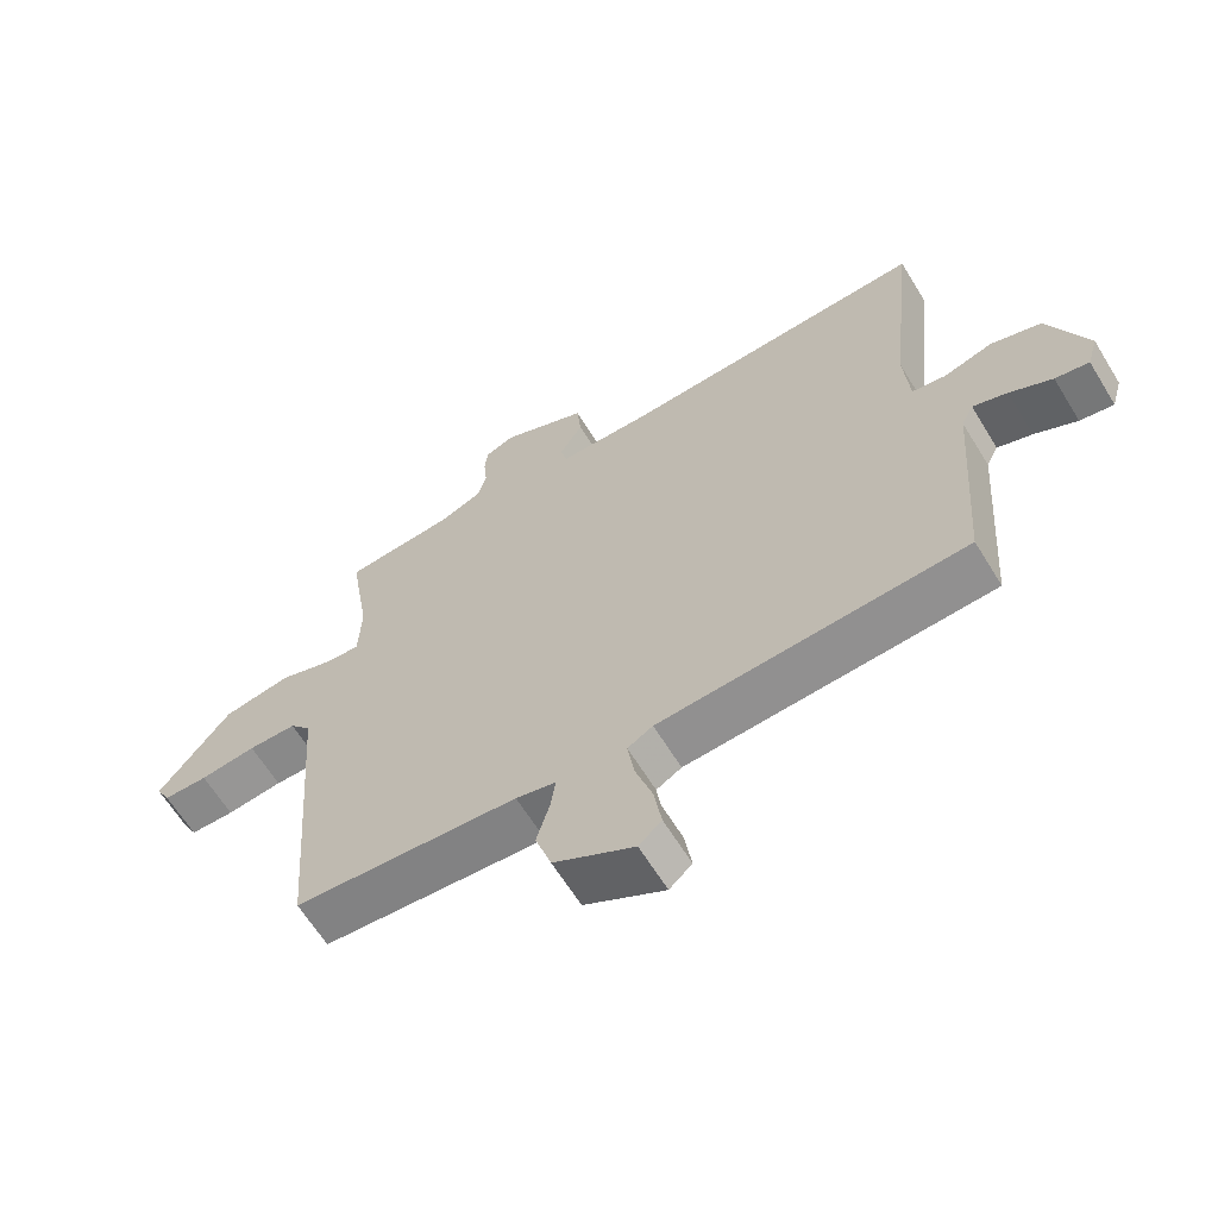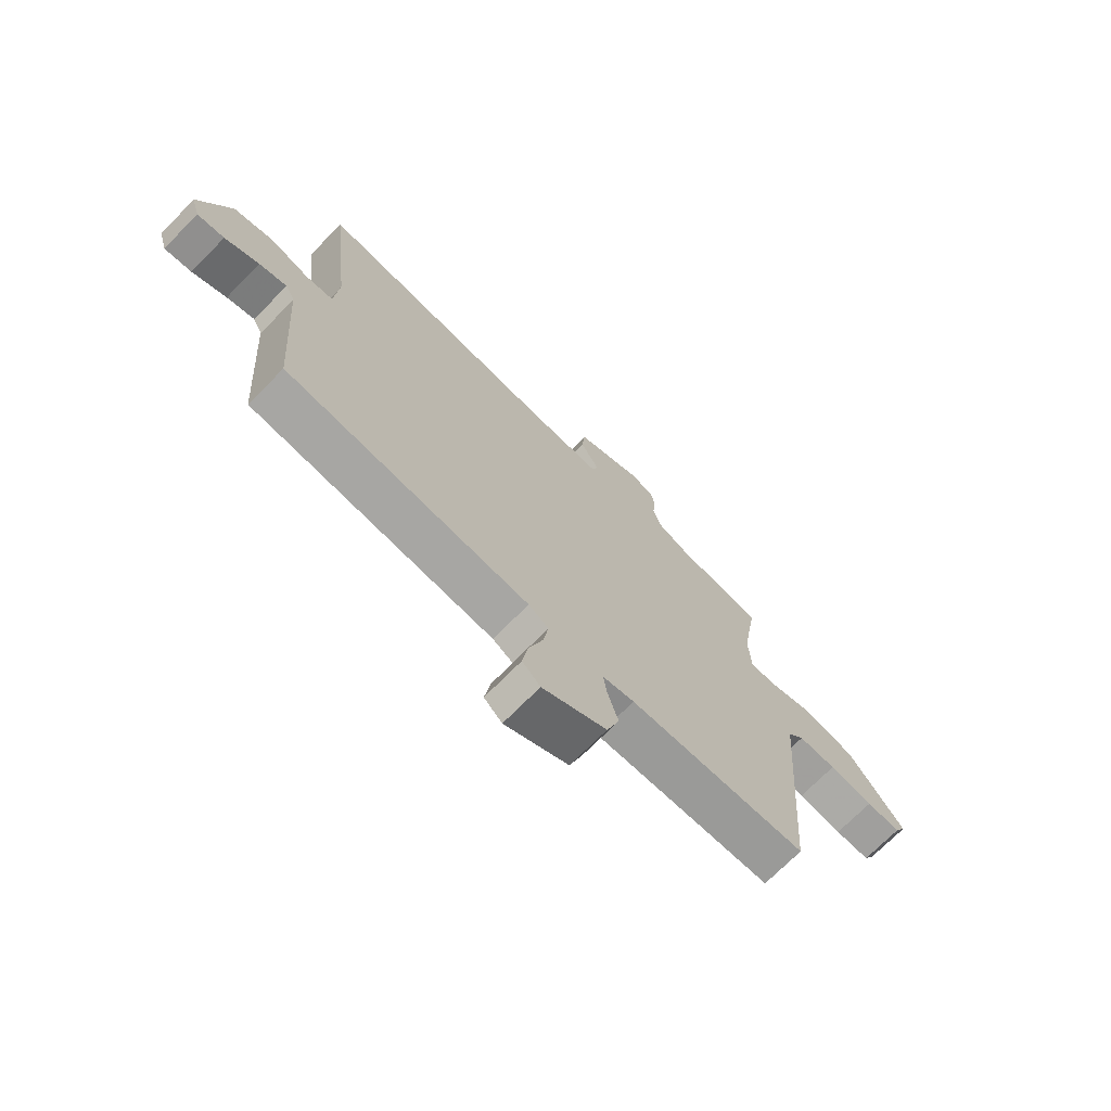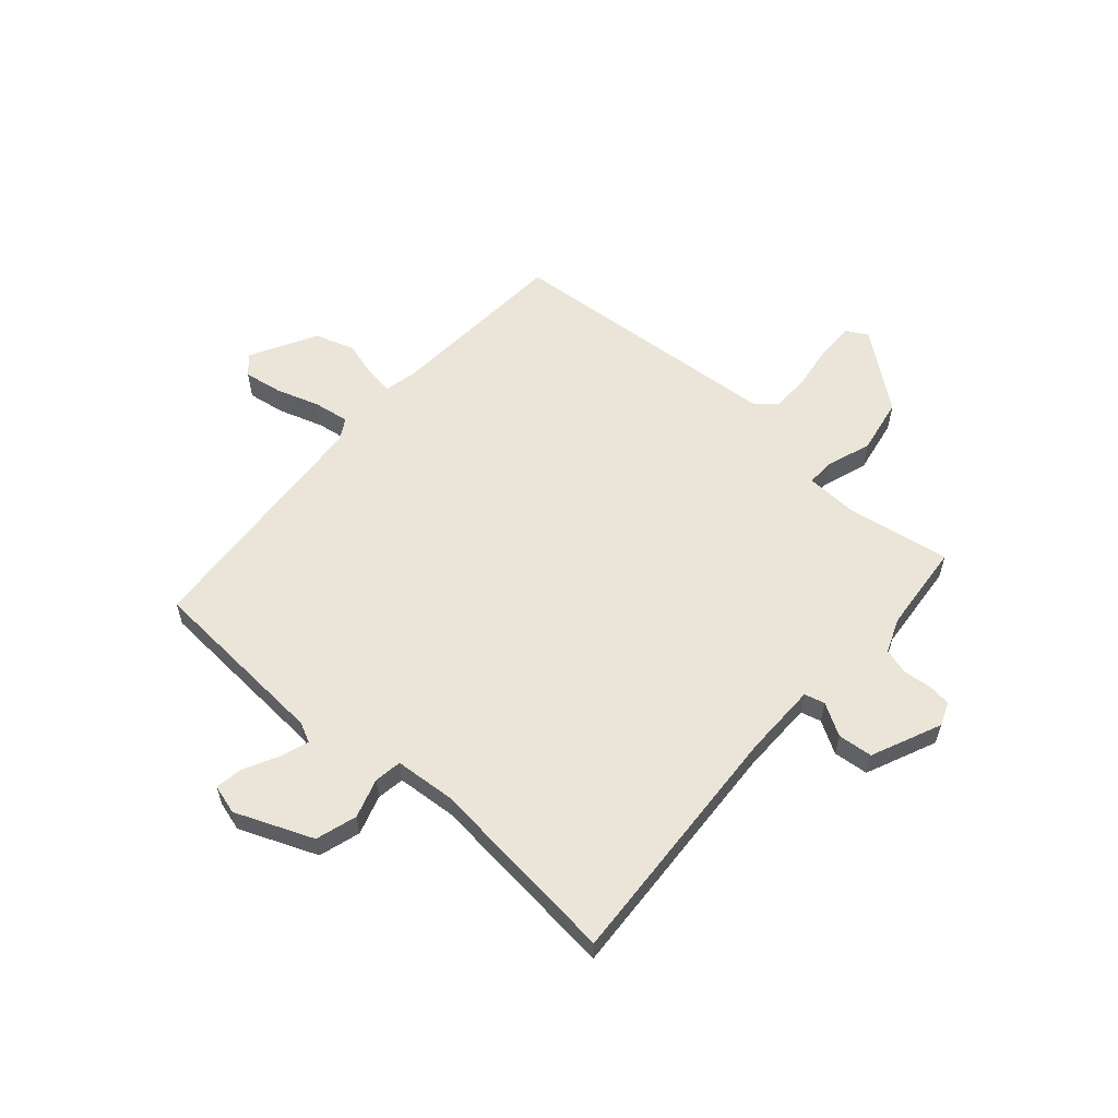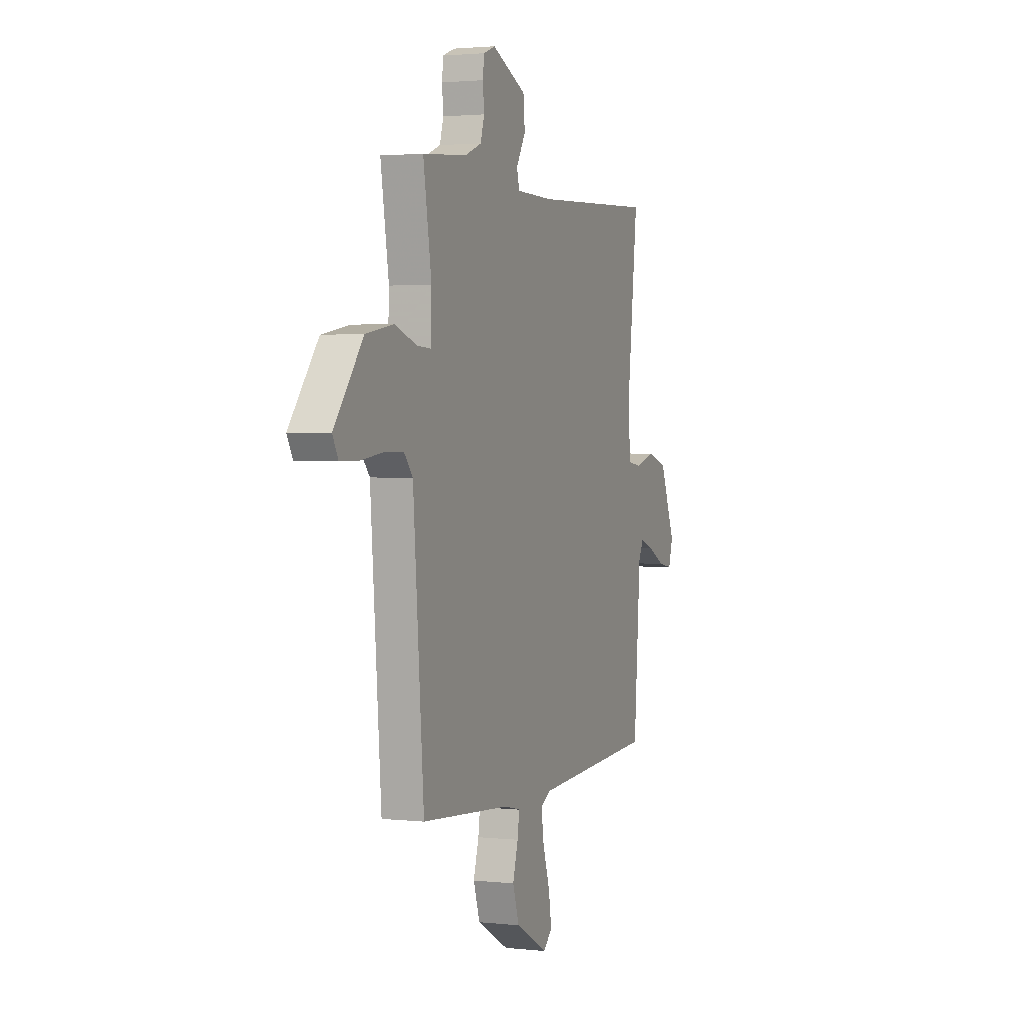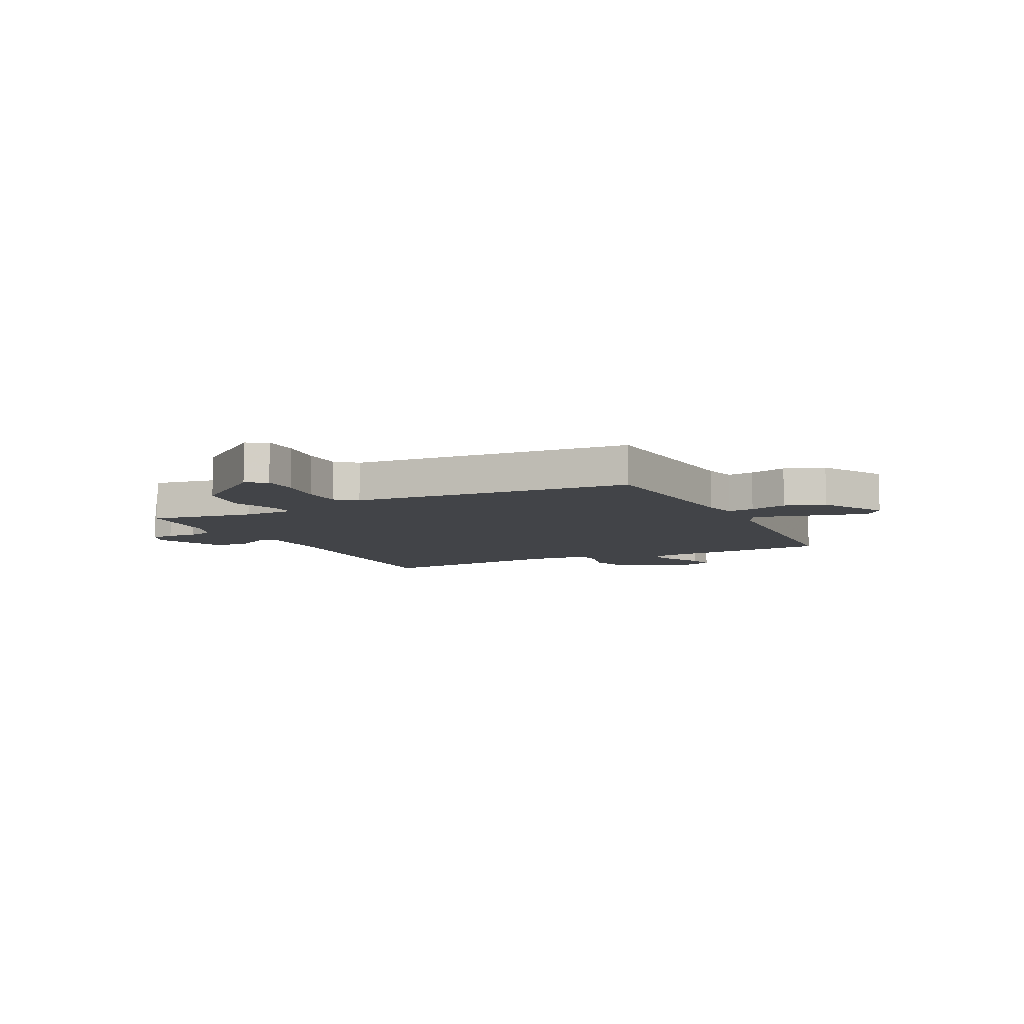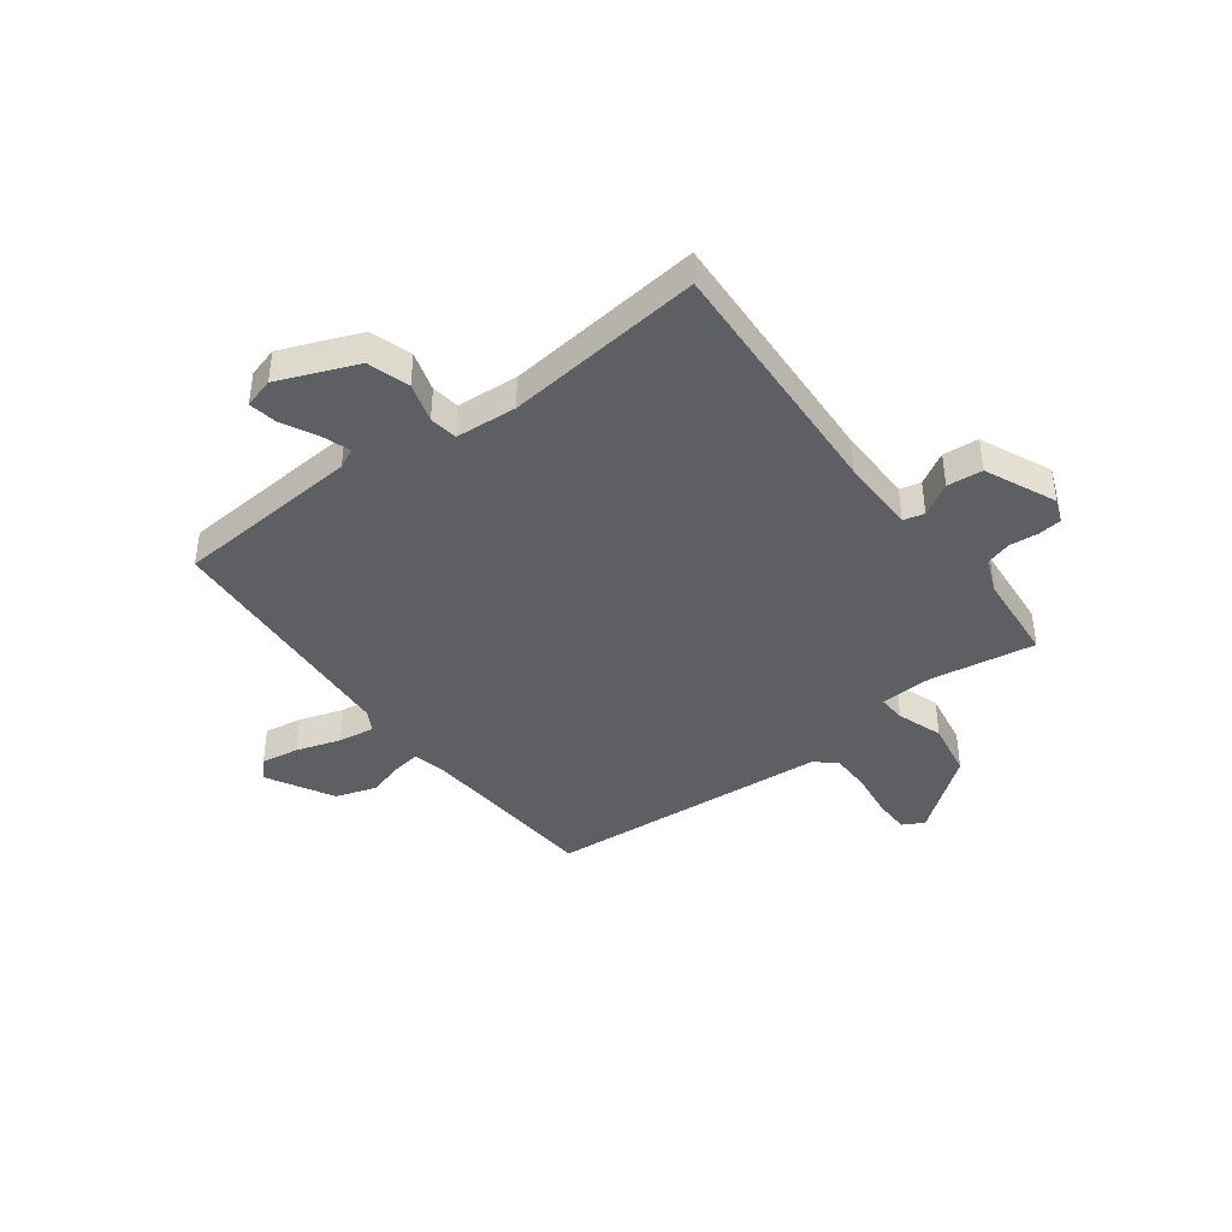
<metadata>
{"format":"obj","ext":"obj","renderer":"f3d","projection":"perspective","resolution":1024,"background":"white","views":[{"elev":-63.6,"azim":-148.5,"up":"+Z"},{"elev":-72.0,"azim":-44.7,"up":"+Z"},{"elev":58.8,"azim":-49.1,"up":"+Y"},{"elev":2.1,"azim":111.3,"up":"+Z"},{"elev":-7.8,"azim":116.3,"up":"+Y"},{"elev":-41.5,"azim":-53.2,"up":"+Y"}]}
</metadata>
<code>
v -0.5 0.07 0.5
v -0.036 0.07 0.477
v 0.103 0.07 0.479
v 0.113 0.07 0.517
v 0.078 0.07 0.576
v 0.084 0.07 0.641
v 0.213 0.07 0.699
v 0.257 0.07 0.682
v 0.262 0.07 0.639
v 0.257 0.07 0.586
v 0.271 0.07 0.539
v 0.334 0.07 0.514
v 0.5 0.07 0.5
v 0.469 0.07 0.307
v 0.473 0.07 0.211
v 0.524 0.07 0.214
v 0.607 0.07 0.243
v 0.71 0.07 0.225
v 0.818 0.07 0.086
v 0.797 0.07 0.047
v 0.73 0.07 0.046
v 0.645 0.07 0.057
v 0.572 0.07 0.056
v 0.54 0.07 0.018
v 0.5 0.07 -0.5
v 0.163 0.07 -0.526
v 0.103 0.07 -0.54
v 0.11 0.07 -0.589
v 0.13 0.07 -0.658
v 0.106 0.07 -0.732
v -0.015 0.07 -0.799
v -0.049 0.07 -0.768
v -0.038 0.07 -0.698
v -0.012 0.07 -0.617
v -0.002 0.07 -0.551
v -0.04 0.07 -0.529
v -0.5 0.07 -0.5
v -0.525 0.07 -0.159
v -0.543 0.07 -0.123
v -0.595 0.07 -0.141
v -0.659 0.07 -0.174
v -0.71 0.07 -0.183
v -0.726 0.07 -0.128
v -0.668 0.07 0.016
v -0.592 0.07 0.04
v -0.519 0.07 0.018
v -0.468 0.07 0.026
v -0.46 0.07 0.138
v -0.5 0 0.5
v -0.036 0 0.477
v 0.103 0 0.479
v 0.113 0 0.517
v 0.078 0 0.576
v 0.084 0 0.641
v 0.213 0 0.699
v 0.257 0 0.682
v 0.262 0 0.639
v 0.257 0 0.586
v 0.271 0 0.539
v 0.334 0 0.514
v 0.5 0 0.5
v 0.469 0 0.307
v 0.473 0 0.211
v 0.524 0 0.214
v 0.607 0 0.243
v 0.71 0 0.225
v 0.818 0 0.086
v 0.797 0 0.047
v 0.73 0 0.046
v 0.645 0 0.057
v 0.572 0 0.056
v 0.54 0 0.018
v 0.5 0 -0.5
v 0.163 0 -0.526
v 0.103 0 -0.54
v 0.11 0 -0.589
v 0.13 0 -0.658
v 0.106 0 -0.732
v -0.015 0 -0.799
v -0.049 0 -0.768
v -0.038 0 -0.698
v -0.012 0 -0.617
v -0.002 0 -0.551
v -0.04 0 -0.529
v -0.5 0 -0.5
v -0.525 0 -0.159
v -0.543 0 -0.123
v -0.595 0 -0.141
v -0.659 0 -0.174
v -0.71 0 -0.183
v -0.726 0 -0.128
v -0.668 0 0.016
v -0.592 0 0.04
v -0.519 0 0.018
v -0.468 0 0.026
v -0.46 0 0.138
f 44 45 46
f 43 44 46
f 42 43 46
f 41 42 46
f 40 41 46
f 39 40 46 47
f 38 39 47
f 36 37 38 47
f 35 36 47 48
f 32 33 34
f 31 32 34
f 30 31 34
f 29 30 34
f 28 29 34
f 27 28 34 35
f 48 1 2
f 35 48 2
f 27 35 2
f 26 27 2
f 20 21 22
f 19 20 22
f 18 19 22
f 17 18 22
f 16 17 22
f 15 16 22 23
f 12 13 14
f 11 12 14 15
f 8 9 10
f 7 8 10
f 6 7 10
f 5 6 10
f 4 5 10
f 3 4 10 11
f 26 2 3
f 25 26 3
f 24 25 3
f 15 23 24 3
f 3 11 15
f 94 93 92
f 94 92 91
f 94 91 90
f 94 90 89
f 94 89 88
f 95 94 88 87
f 95 87 86
f 95 86 85 84
f 96 95 84 83
f 82 81 80
f 82 80 79
f 82 79 78
f 82 78 77
f 82 77 76
f 83 82 76 75
f 50 49 96
f 50 96 83
f 50 83 75
f 50 75 74
f 70 69 68
f 70 68 67
f 70 67 66
f 70 66 65
f 70 65 64
f 71 70 64 63
f 62 61 60
f 63 62 60 59
f 58 57 56
f 58 56 55
f 58 55 54
f 58 54 53
f 58 53 52
f 59 58 52 51
f 51 50 74
f 51 74 73
f 51 73 72
f 51 72 71 63
f 63 59 51
f 1 49 50 2
f 2 50 51 3
f 3 51 52 4
f 4 52 53 5
f 5 53 54 6
f 6 54 55 7
f 7 55 56 8
f 8 56 57 9
f 9 57 58 10
f 10 58 59 11
f 11 59 60 12
f 12 60 61 13
f 13 61 62 14
f 14 62 63 15
f 15 63 64 16
f 16 64 65 17
f 17 65 66 18
f 18 66 67 19
f 19 67 68 20
f 20 68 69 21
f 21 69 70 22
f 22 70 71 23
f 23 71 72 24
f 24 72 73 25
f 25 73 74 26
f 26 74 75 27
f 27 75 76 28
f 28 76 77 29
f 29 77 78 30
f 30 78 79 31
f 31 79 80 32
f 32 80 81 33
f 33 81 82 34
f 34 82 83 35
f 35 83 84 36
f 36 84 85 37
f 37 85 86 38
f 38 86 87 39
f 39 87 88 40
f 40 88 89 41
f 41 89 90 42
f 42 90 91 43
f 43 91 92 44
f 44 92 93 45
f 45 93 94 46
f 46 94 95 47
f 47 95 96 48
f 48 96 49 1

</code>
